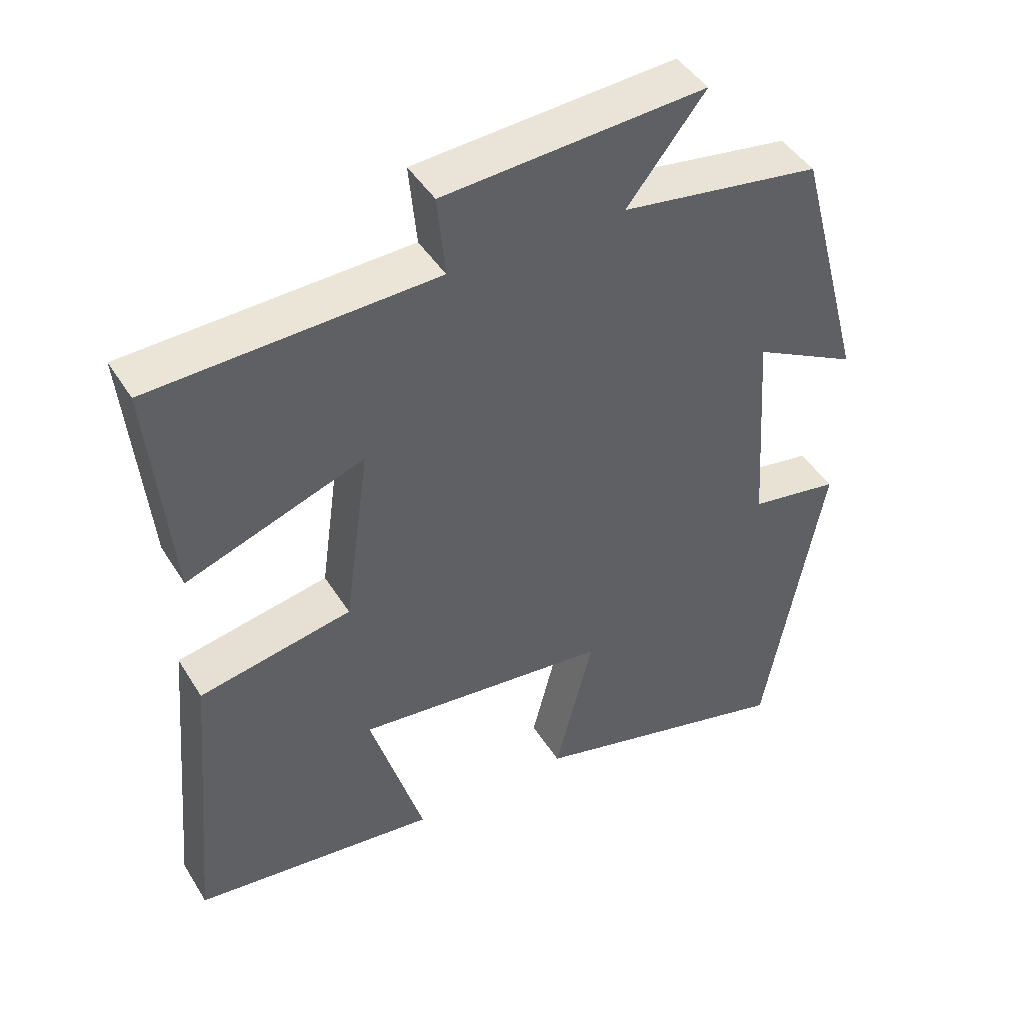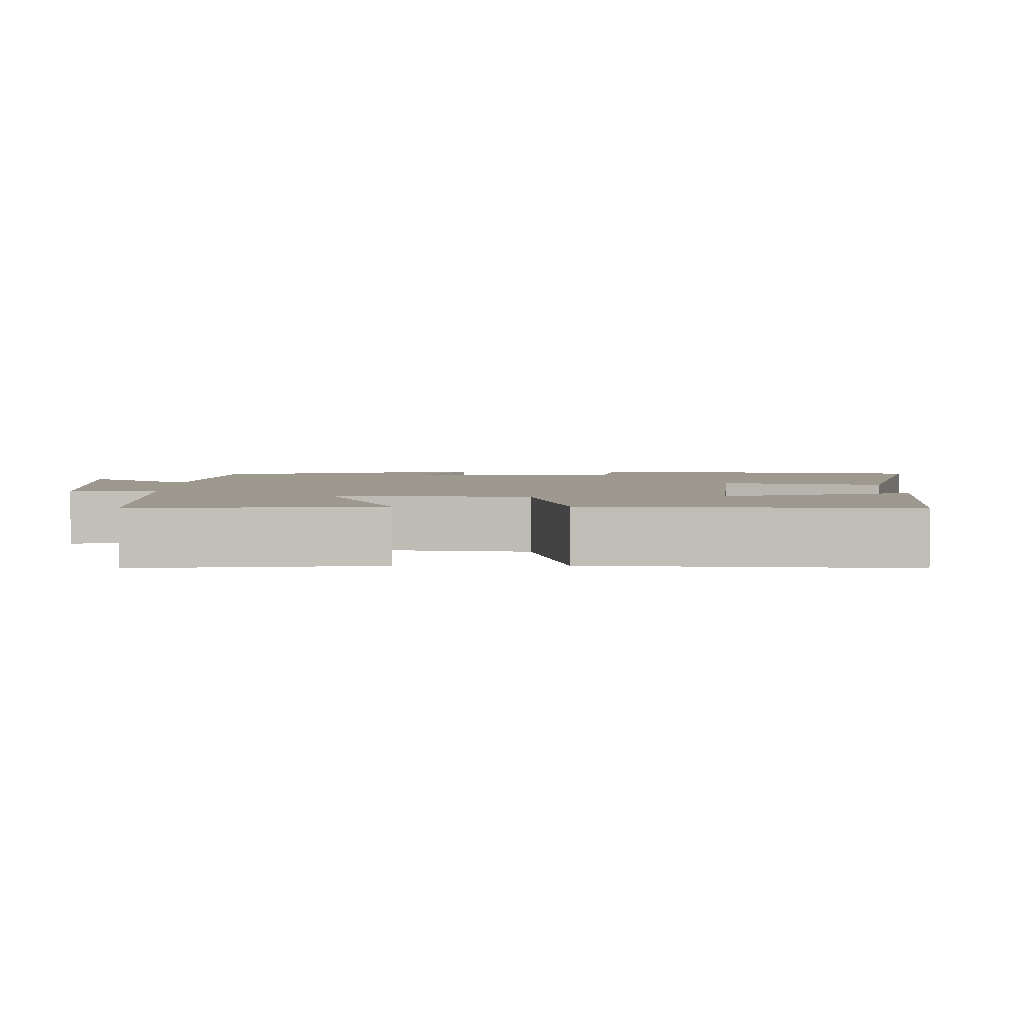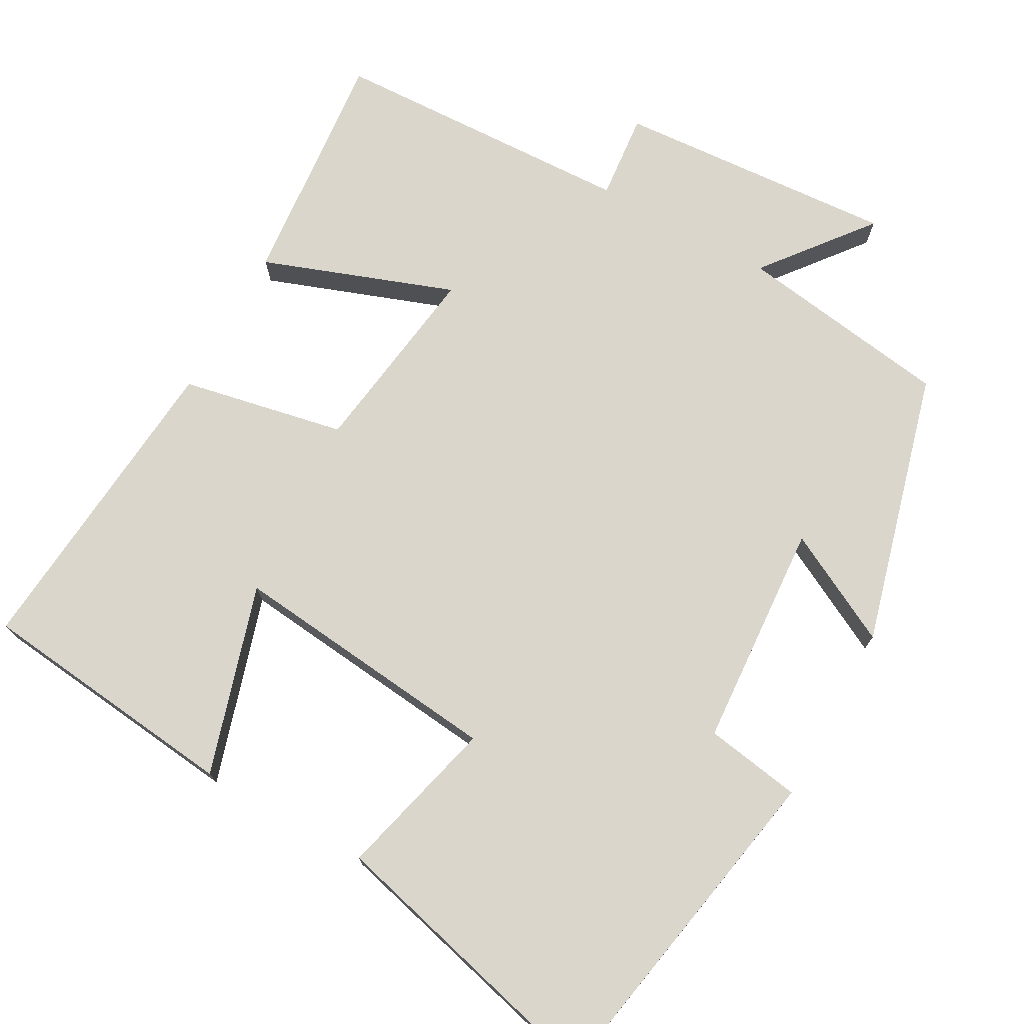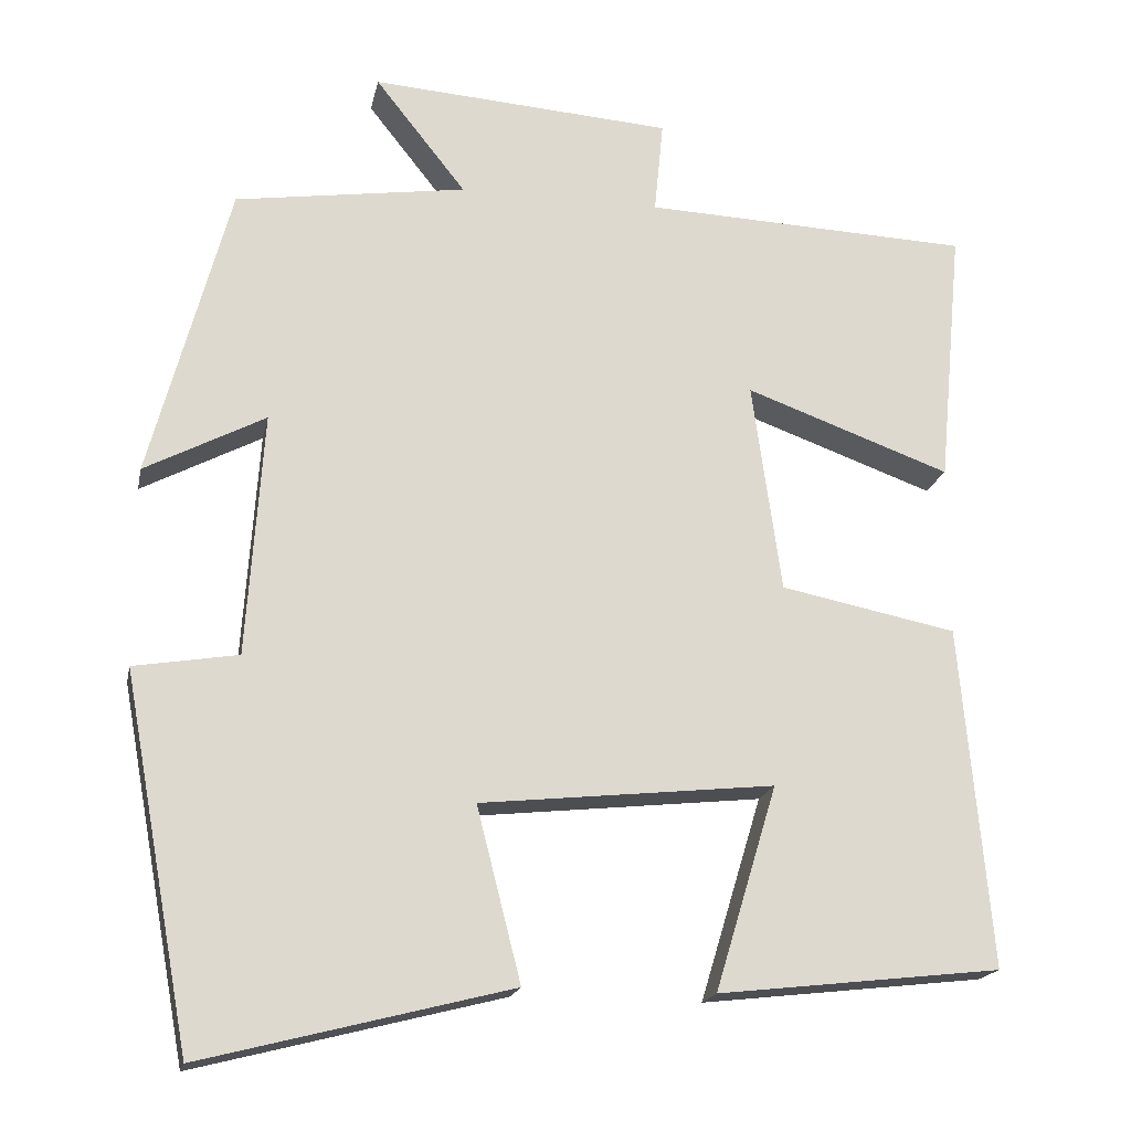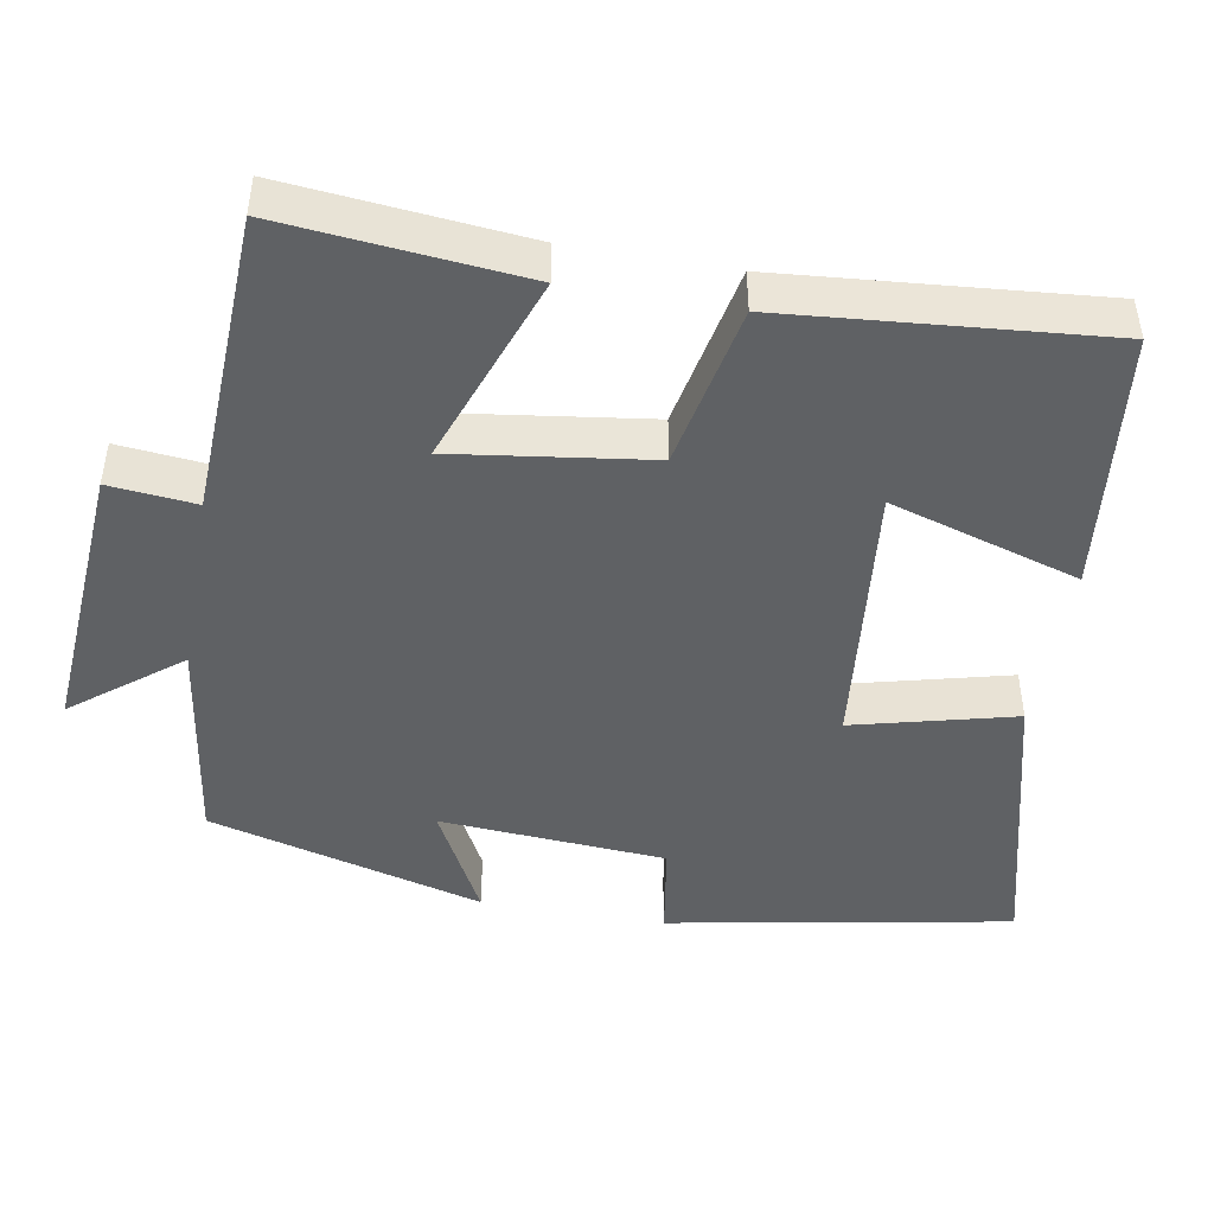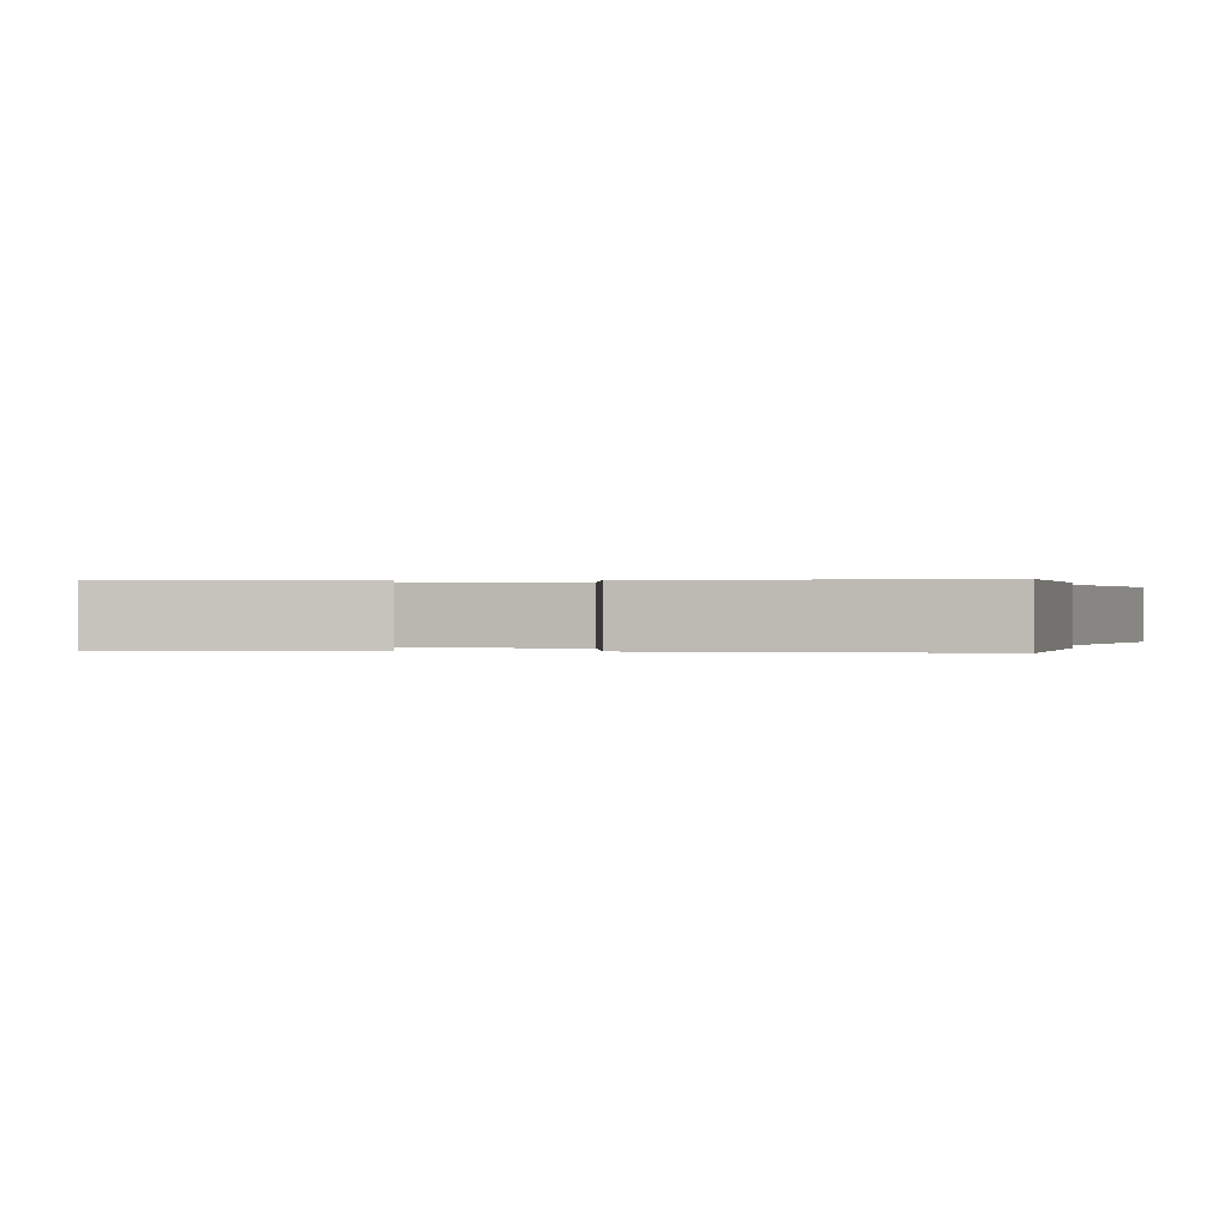
<metadata>
{"format":"obj","ext":"obj","renderer":"f3d","projection":"perspective","resolution":1024,"background":"white","views":[{"elev":44.7,"azim":150.1,"up":"+Z"},{"elev":3.4,"azim":89.6,"up":"+Y"},{"elev":74.0,"azim":-151.0,"up":"+Y"},{"elev":-18.5,"azim":-11.5,"up":"+Z"},{"elev":-46.1,"azim":79.9,"up":"+Y"},{"elev":0.1,"azim":99.1,"up":"+Y"}]}
</metadata>
<code>
v 0.537 0.07 -0.461
v 0.19 0.07 -0.5
v 0.266 0.07 -0.25
v -0.094 0.07 -0.288
v -0.04 0.07 -0.5
v -0.417 0.07 -0.596
v -0.5 0.07 -0.146
v -0.373 0.07 -0.125
v -0.353 0.07 0.173
v -0.5 0.07 0.096
v -0.403 0.07 0.458
v -0.12 0.07 0.5
v -0.231 0.07 0.64
v 0.139 0.07 0.614
v 0.128 0.07 0.5
v 0.53 0.07 0.484
v 0.5 0.07 0.167
v 0.248 0.07 0.258
v 0.284 0.07 0
v 0.5 0.07 -0.043
v 0.537 0 -0.461
v 0.19 0 -0.5
v 0.266 0 -0.25
v -0.094 0 -0.288
v -0.04 0 -0.5
v -0.417 0 -0.596
v -0.5 0 -0.146
v -0.373 0 -0.125
v -0.353 0 0.173
v -0.5 0 0.096
v -0.403 0 0.458
v -0.12 0 0.5
v -0.231 0 0.64
v 0.139 0 0.614
v 0.128 0 0.5
v 0.53 0 0.484
v 0.5 0 0.167
v 0.248 0 0.258
v 0.284 0 0
v 0.5 0 -0.043
f 19 20 1
f 15 16 17 18
f 15 18 19
f 12 13 14 15
f 11 12 15
f 10 11 15
f 9 10 15
f 8 9 15 19
f 6 7 8
f 5 6 8
f 4 5 8
f 3 4 8 19
f 1 2 3
f 1 3 19
f 21 40 39
f 38 37 36 35
f 39 38 35
f 35 34 33 32
f 35 32 31
f 35 31 30
f 35 30 29
f 39 35 29 28
f 28 27 26
f 28 26 25
f 28 25 24
f 39 28 24 23
f 23 22 21
f 39 23 21
f 1 21 22 2
f 2 22 23 3
f 3 23 24 4
f 4 24 25 5
f 5 25 26 6
f 6 26 27 7
f 7 27 28 8
f 8 28 29 9
f 9 29 30 10
f 10 30 31 11
f 11 31 32 12
f 12 32 33 13
f 13 33 34 14
f 14 34 35 15
f 15 35 36 16
f 16 36 37 17
f 17 37 38 18
f 18 38 39 19
f 19 39 40 20
f 20 40 21 1

</code>
